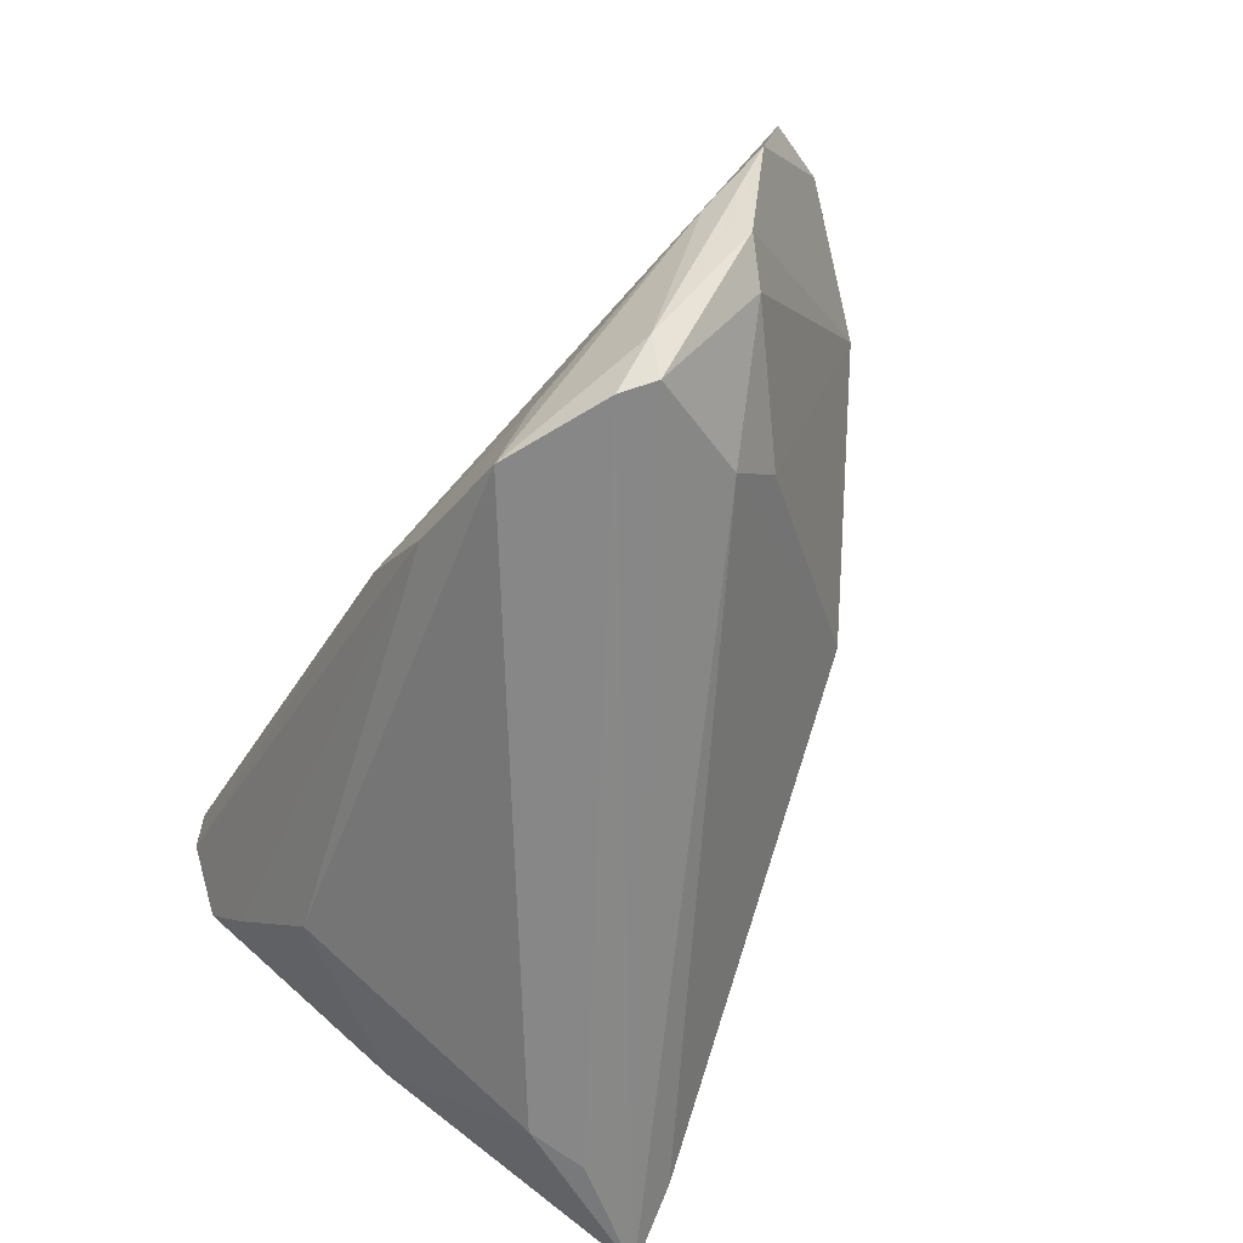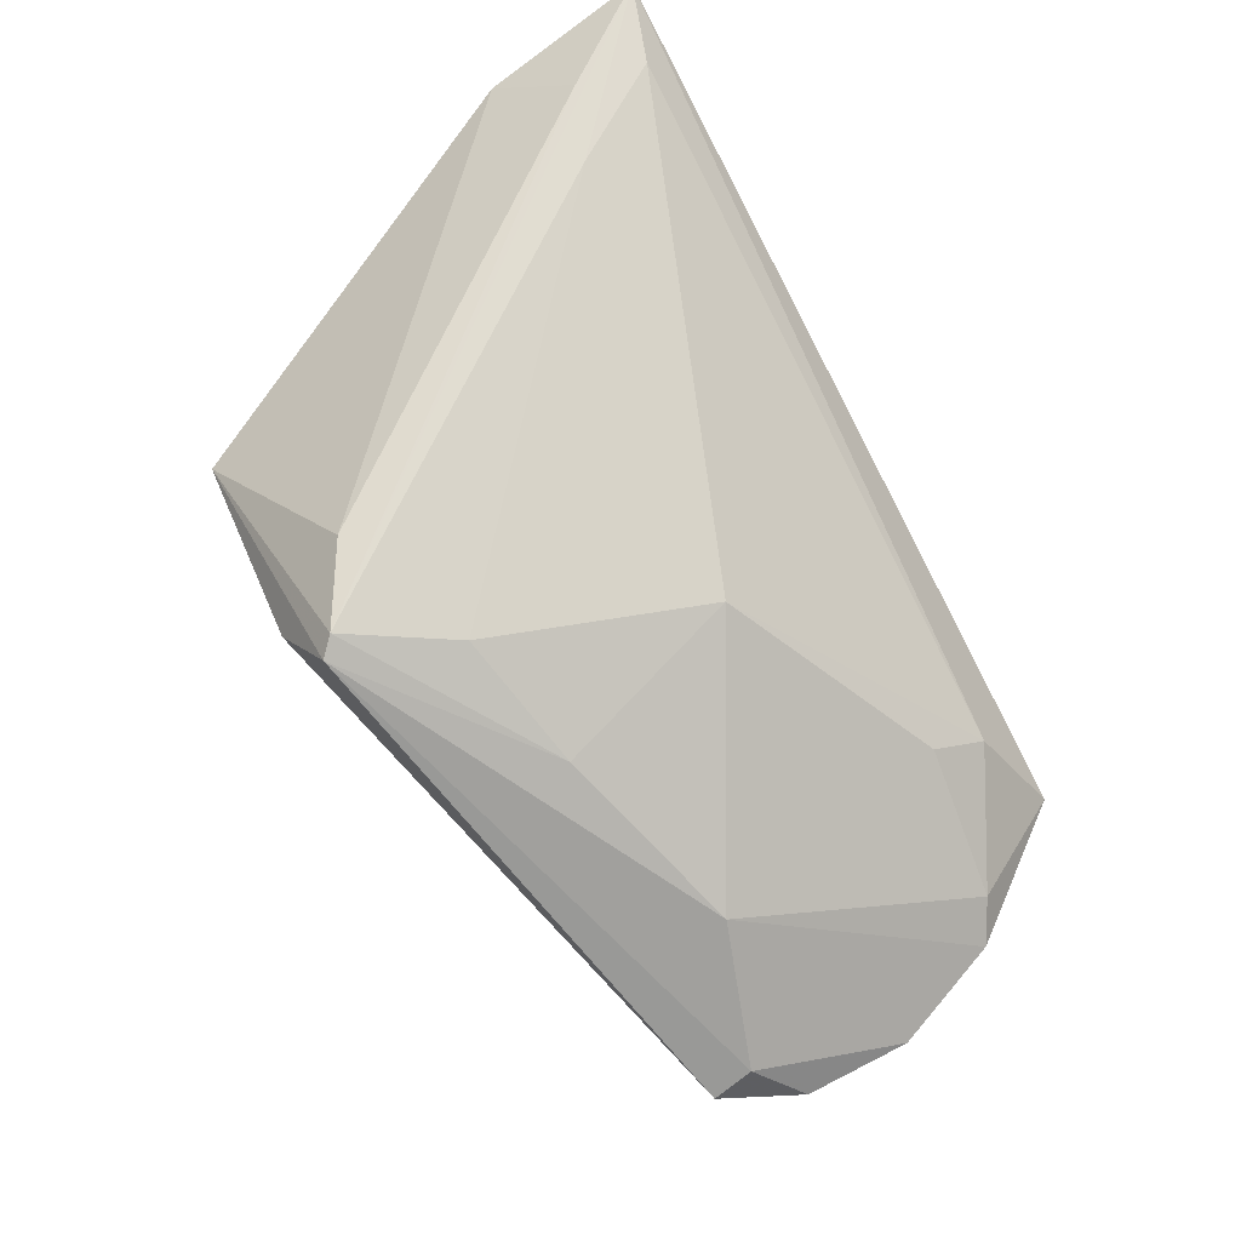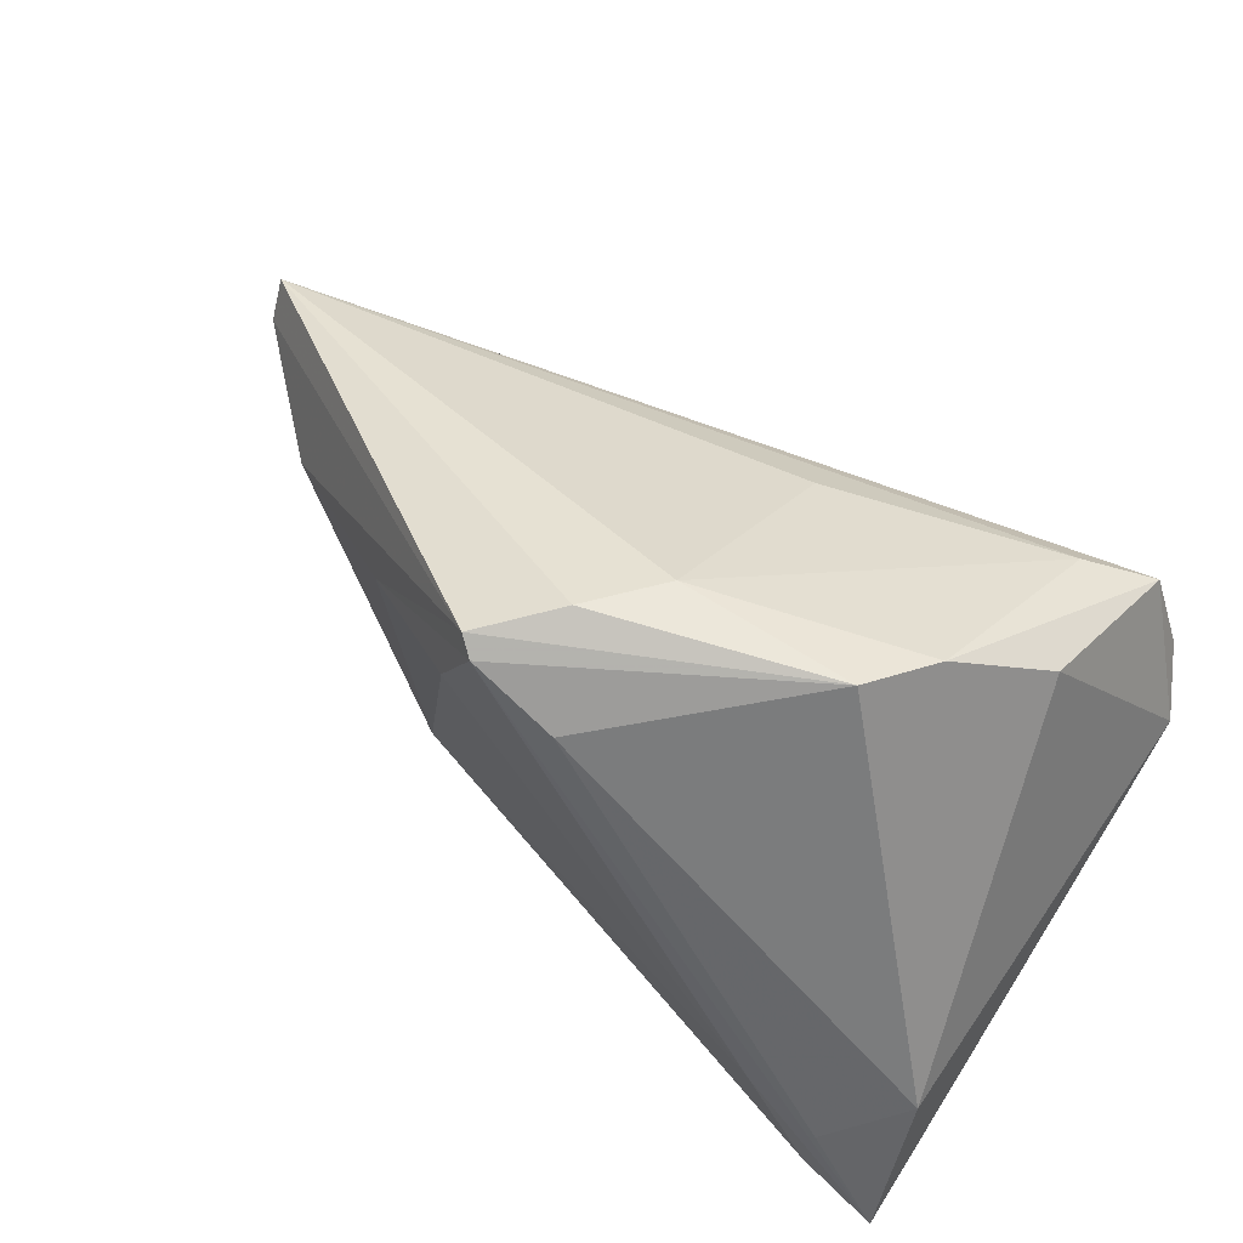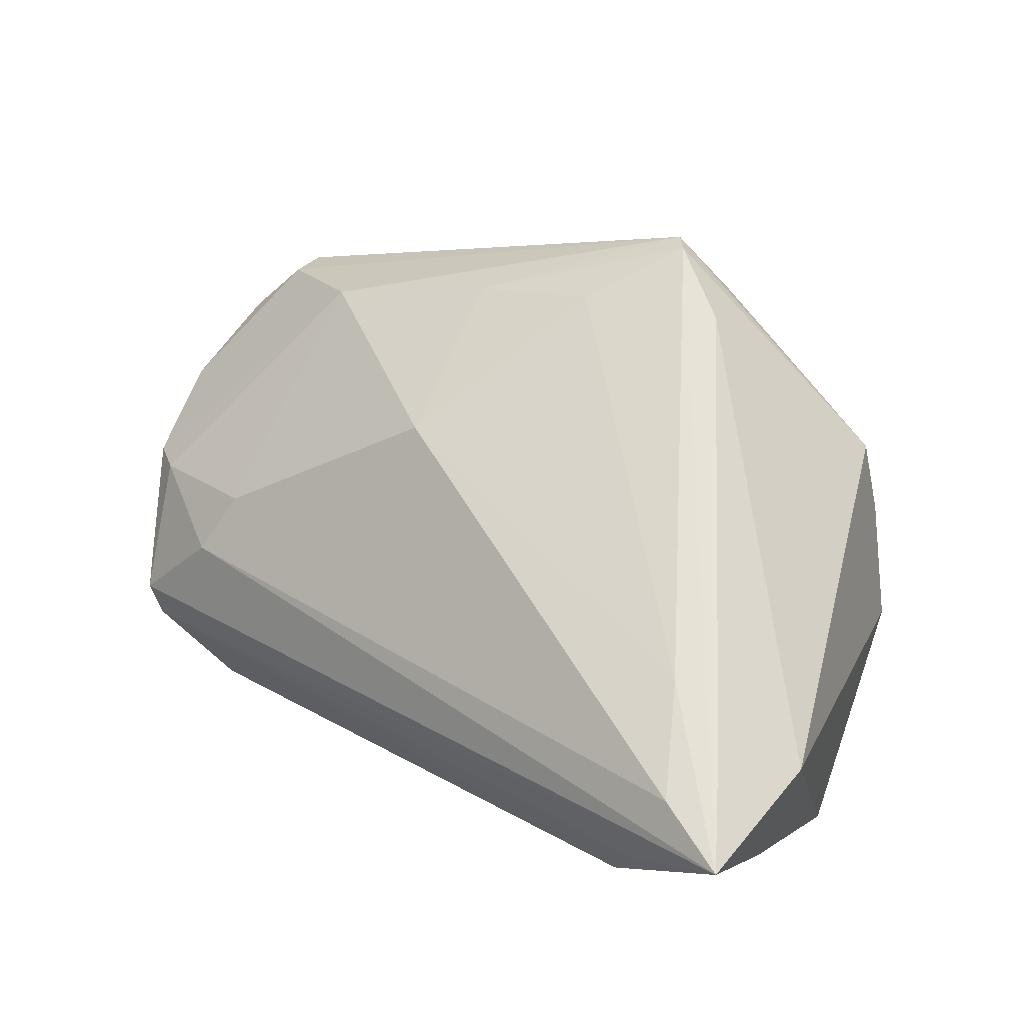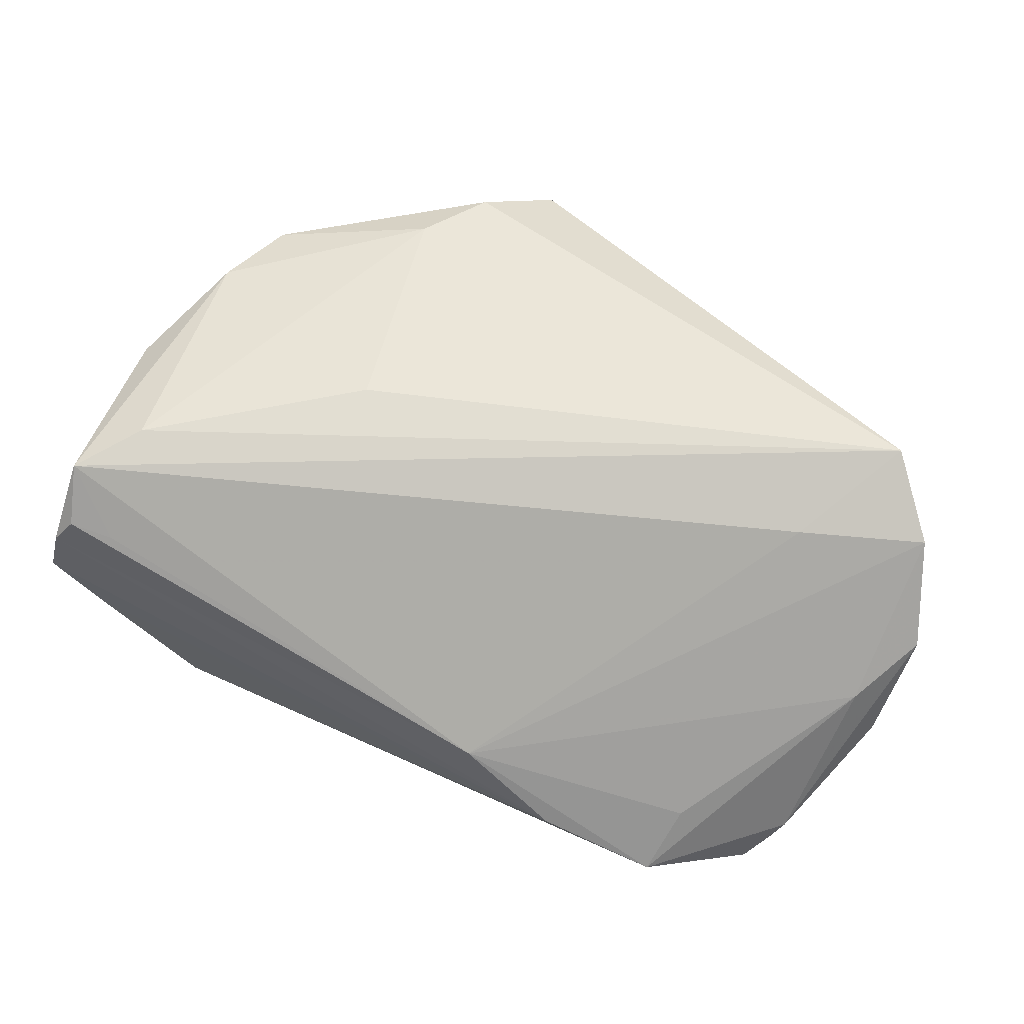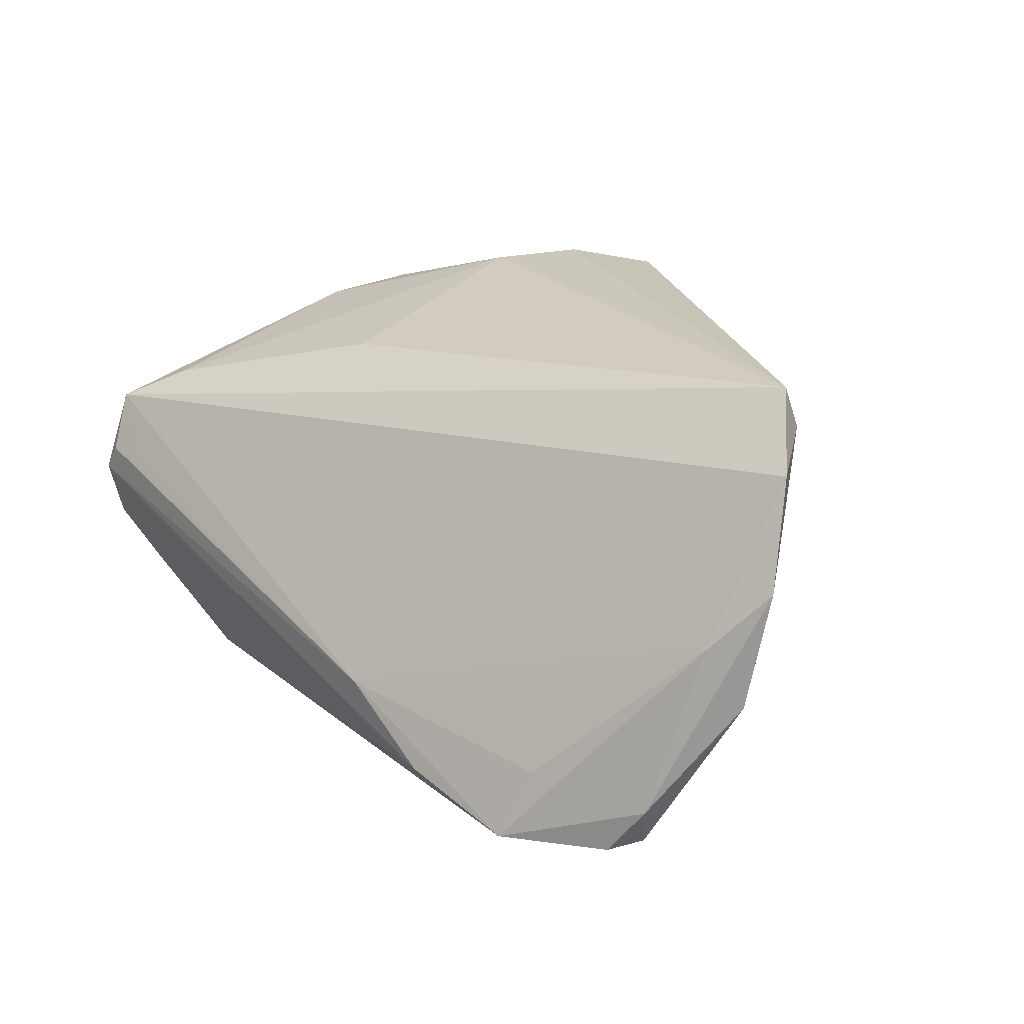
<metadata>
{"format":"obj","ext":"obj","renderer":"f3d","projection":"perspective","resolution":1024,"background":"white","views":[{"elev":-62.5,"azim":-117.6,"up":"+Y"},{"elev":68.5,"azim":-121.2,"up":"+Z"},{"elev":55.0,"azim":35.3,"up":"+Y"},{"elev":62.9,"azim":37.2,"up":"+Z"},{"elev":29.3,"azim":-165.1,"up":"+Y"},{"elev":6.4,"azim":-133.9,"up":"+Y"}]}
</metadata>
<code>
v -0.02957 -0.02038 0.0006302
v -0.0481 -0.01636 -0.01184
v -0.01025 -0.005923 0.01957
v -0.001984 -0.01778 -0.02767
v -0.03719 -0.03228 -0.01561
v 0.03752 -0.019 -0.01711
v 0.04257 -0.029 0.02782
v -0.01632 0.01558 0.01865
v -0.03912 -0.02855 -0.01761
v 0.04381 -0.02107 0.02826
v -0.03047 -0.02692 -0.004288
v 0.01223 0.02434 0.02783
v -0.03525 0.009124 0.008086
v -0.03455 -0.03331 -0.01863
v 0.0523 -0.002004 -0.02349
v 0.03997 -0.03331 0.01044
v 0.04615 0.0141 -0.02678
v 0.0415 -0.03331 0.01742
v -0.04767 0.01344 -0.002904
v 0.05102 -0.01839 -0.001422
v -0.02361 -0.03274 -0.02484
v 0.04757 -0.00782 -0.02124
v 0.003537 0.02987 0.02836
v 0.04908 0.004446 -0.02786
v -0.04597 -0.009856 -0.01559
v -0.01135 -0.02684 -0.02659
v -0.0478 0.01779 -0.005105
v 0.008893 0.03331 0.02009
v -0.03763 0.009496 -0.01243
v -0.0523 -0.003586 -0.01231
v 0.04168 0.005678 -0.02806
v 0.04655 0.007038 -0.02836
v 0.01451 0.0212 -0.01236
v -0.05178 0.008691 -0.009704
v -0.04406 -0.01881 -0.008908
v 0.03313 0.02995 0.0107
v 0.05149 -0.0152 0.02224
v 0.05144 -0.03258 0.02836
v 0.03545 -0.01725 0.02828
v -0.002814 0.0186 0.02537
v 0.03932 0.01737 -0.02209
v -0.02715 -0.02515 -0.0231
v 0.01449 0.03225 0.01188
v 0.03751 0.02765 0.002495
v 0.04493 0.02051 -0.007242
v 0.001889 0.03167 0.02723
f 1 11 3
f 29 4 34
f 34 27 29
f 4 29 17
f 17 29 27
f 21 42 4
f 15 38 20
f 14 38 5
f 38 11 5
f 35 11 1
f 2 5 35
f 35 5 11
f 2 35 13
f 1 3 13
f 13 35 1
f 24 17 15
f 15 17 45
f 41 17 27
f 36 12 37
f 37 38 15
f 15 45 37
f 23 36 46
f 23 12 36
f 23 39 38
f 2 13 30
f 16 21 6
f 16 20 38
f 6 20 16
f 14 21 16
f 15 20 22
f 22 20 6
f 38 39 7
f 7 39 3
f 7 11 38
f 7 3 11
f 46 27 19
f 19 13 46
f 19 27 34
f 34 30 19
f 19 30 13
f 32 24 4
f 17 24 32
f 26 21 4
f 4 24 26
f 26 24 15
f 15 22 26
f 6 21 26
f 26 22 6
f 17 41 44
f 44 45 17
f 36 37 44
f 44 37 45
f 38 37 10
f 10 37 12
f 10 23 38
f 12 23 10
f 3 39 40
f 39 23 40
f 42 21 25
f 4 42 25
f 34 4 25
f 25 30 34
f 18 38 14
f 14 16 18
f 18 16 38
f 36 44 43
f 43 44 41
f 4 17 31
f 31 32 4
f 17 32 31
f 8 40 23
f 46 13 8
f 8 23 46
f 8 13 3
f 3 40 8
f 30 25 9
f 2 30 9
f 9 21 14
f 9 25 21
f 14 5 9
f 9 5 2
f 27 43 33
f 33 41 27
f 33 43 41
f 28 27 46
f 28 43 27
f 46 36 28
f 36 43 28

</code>
